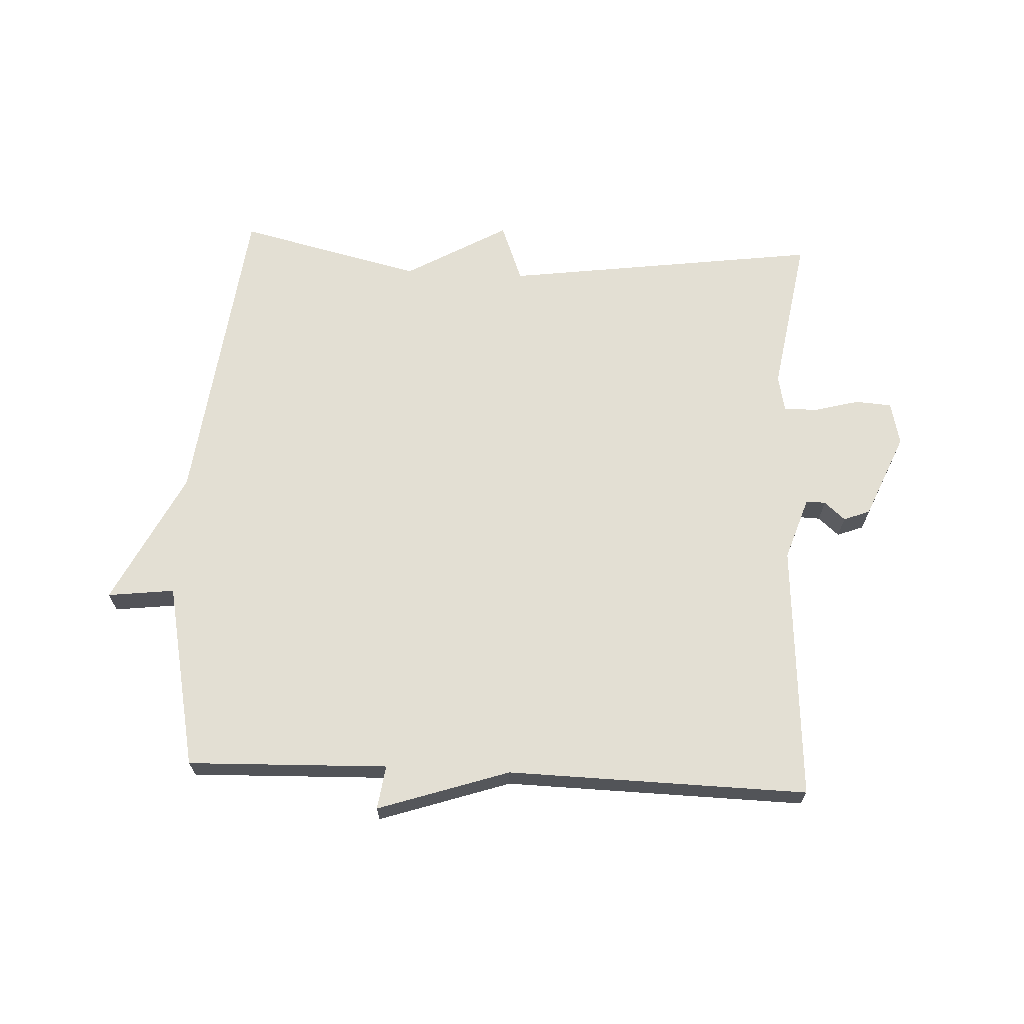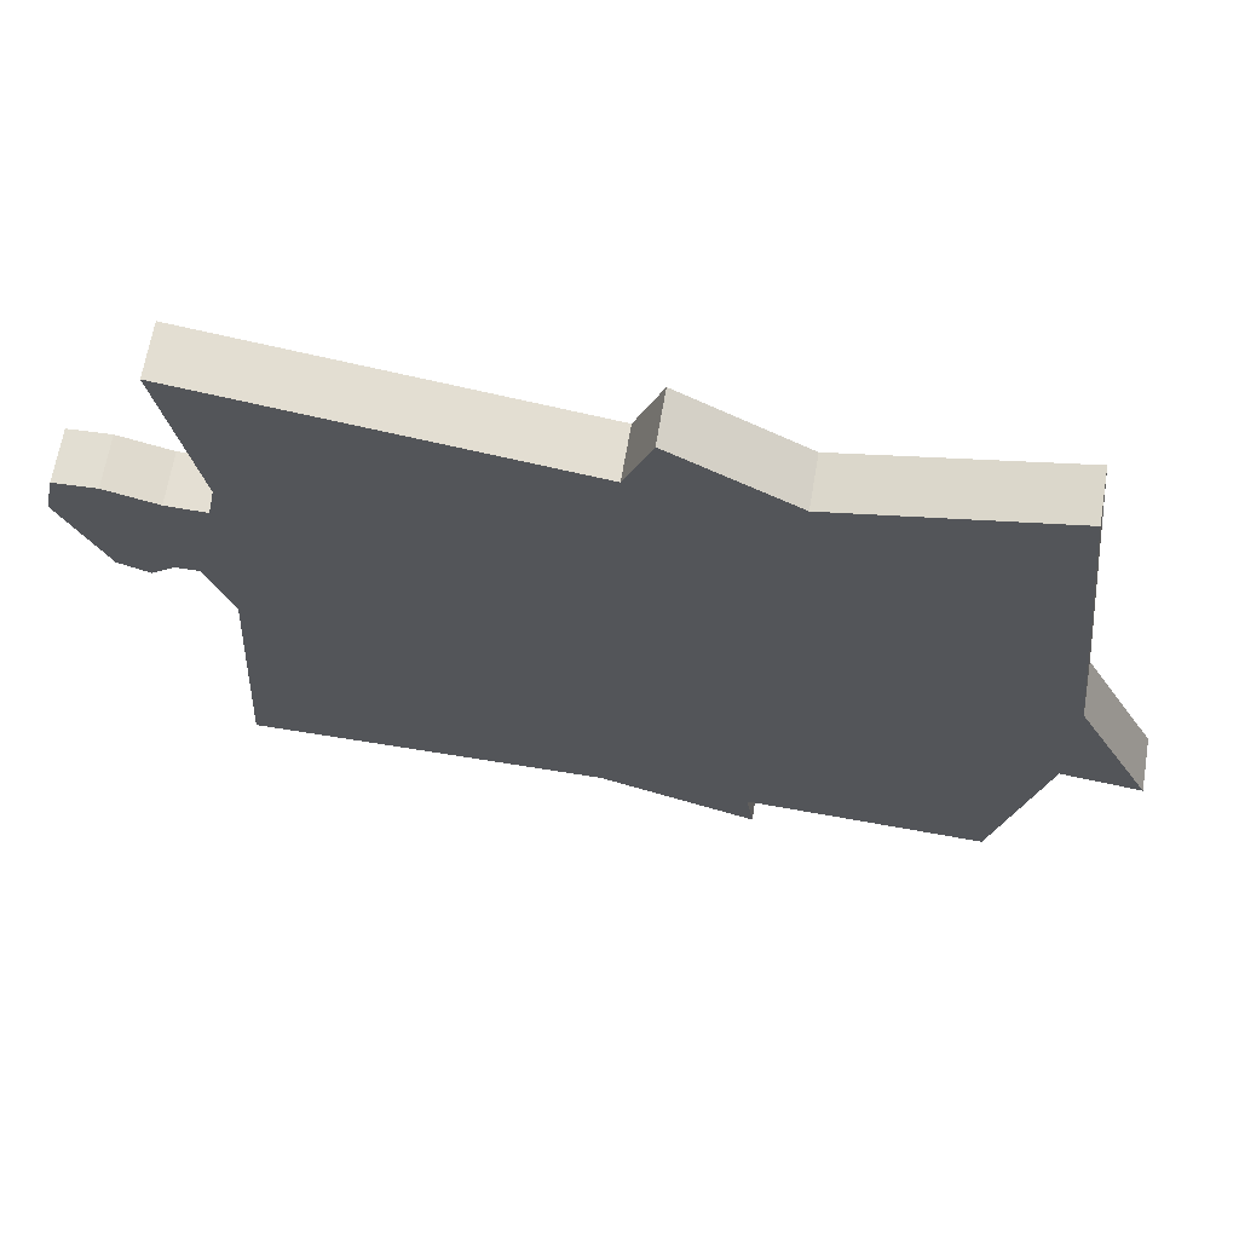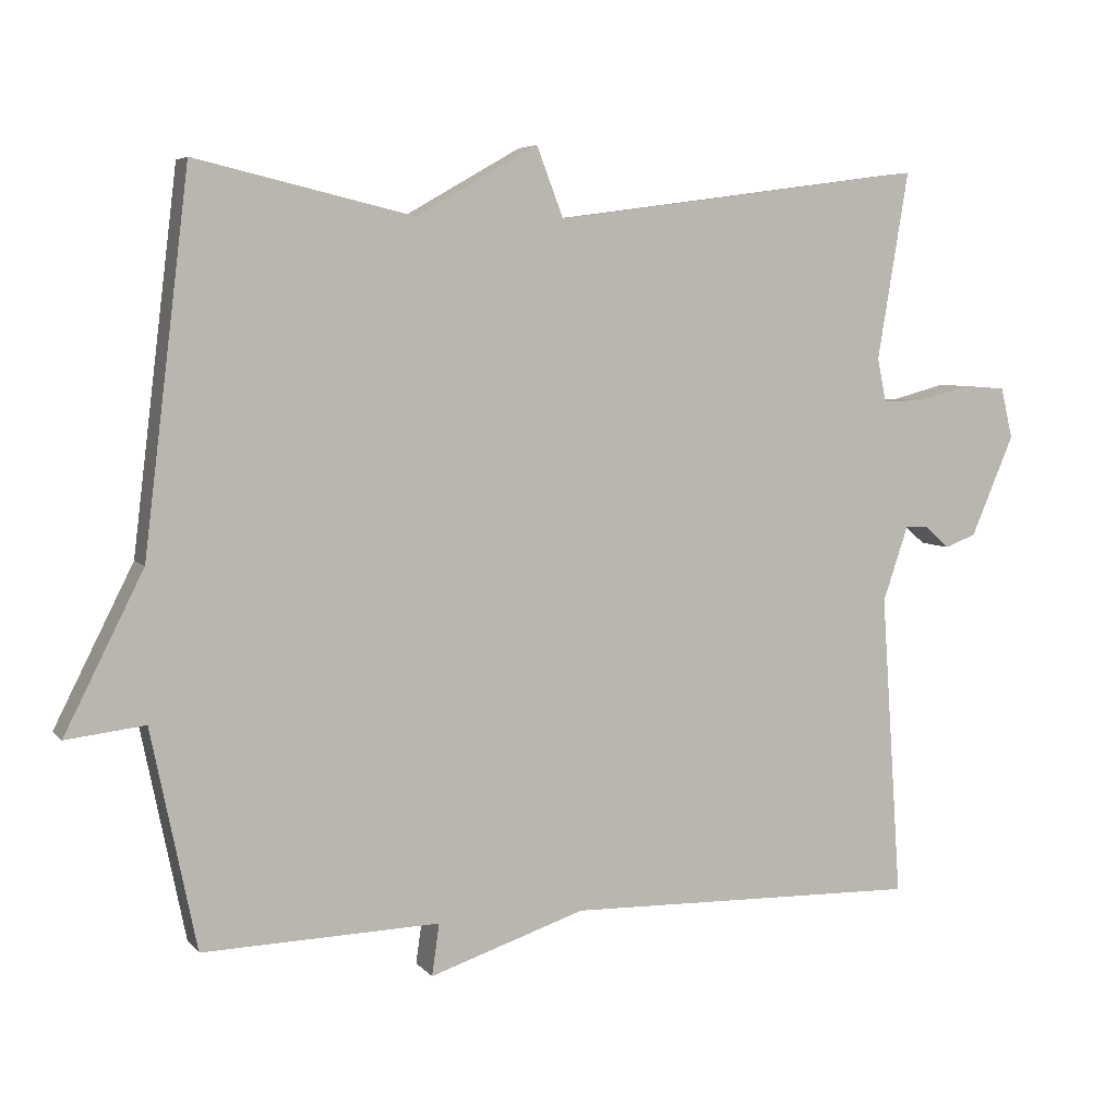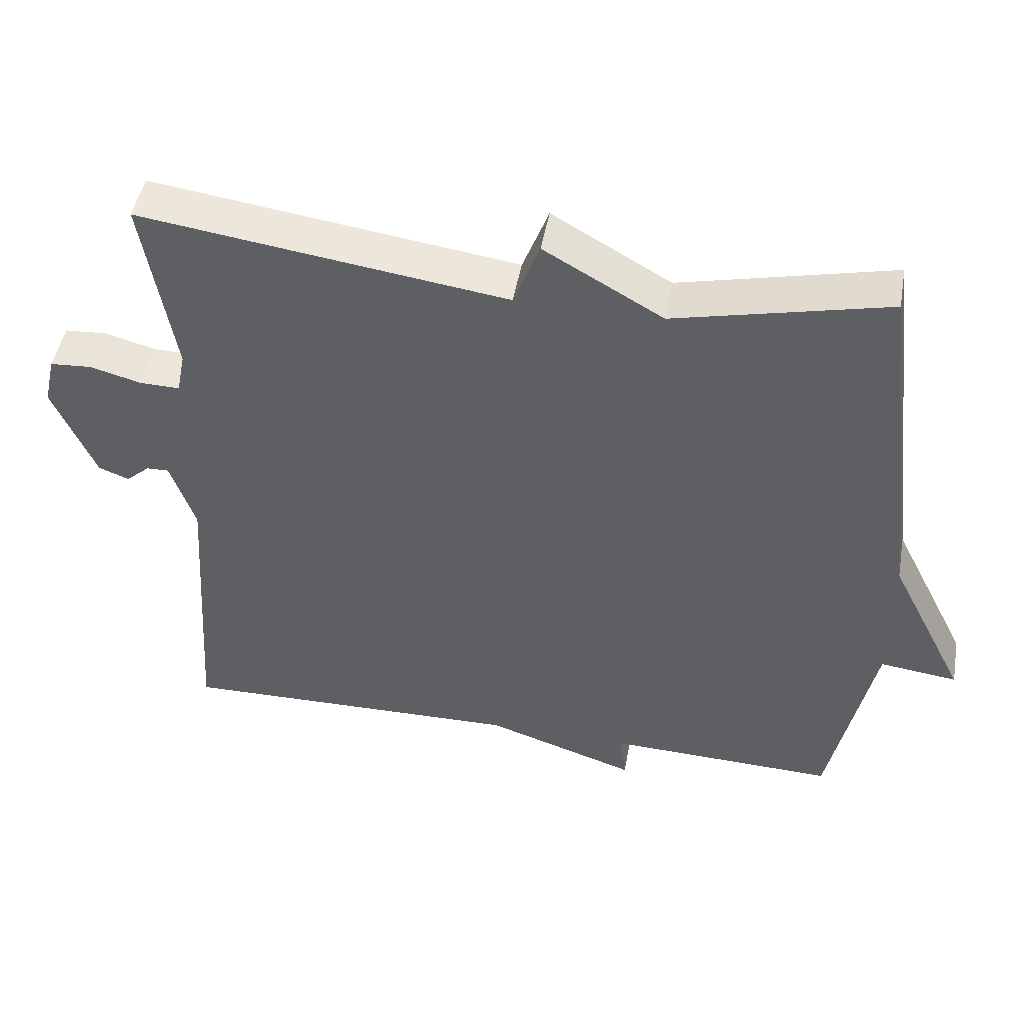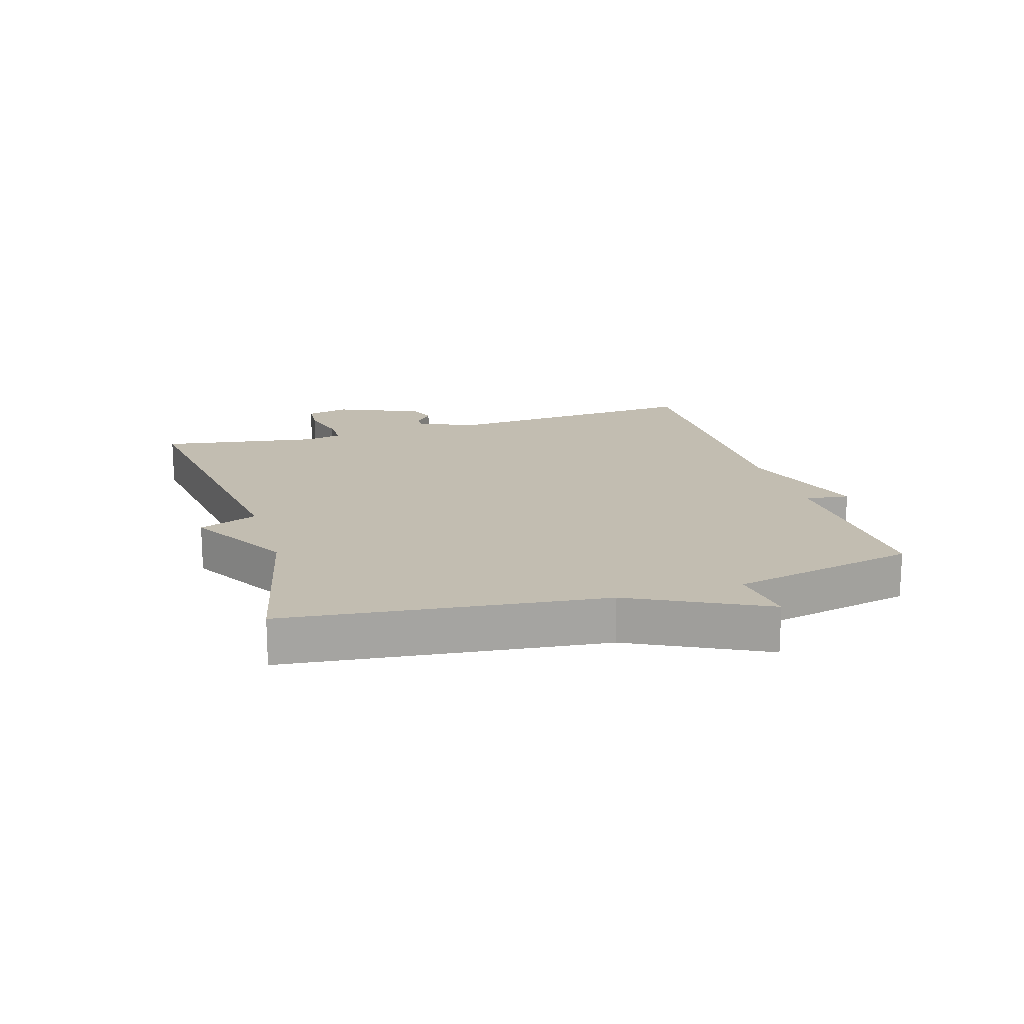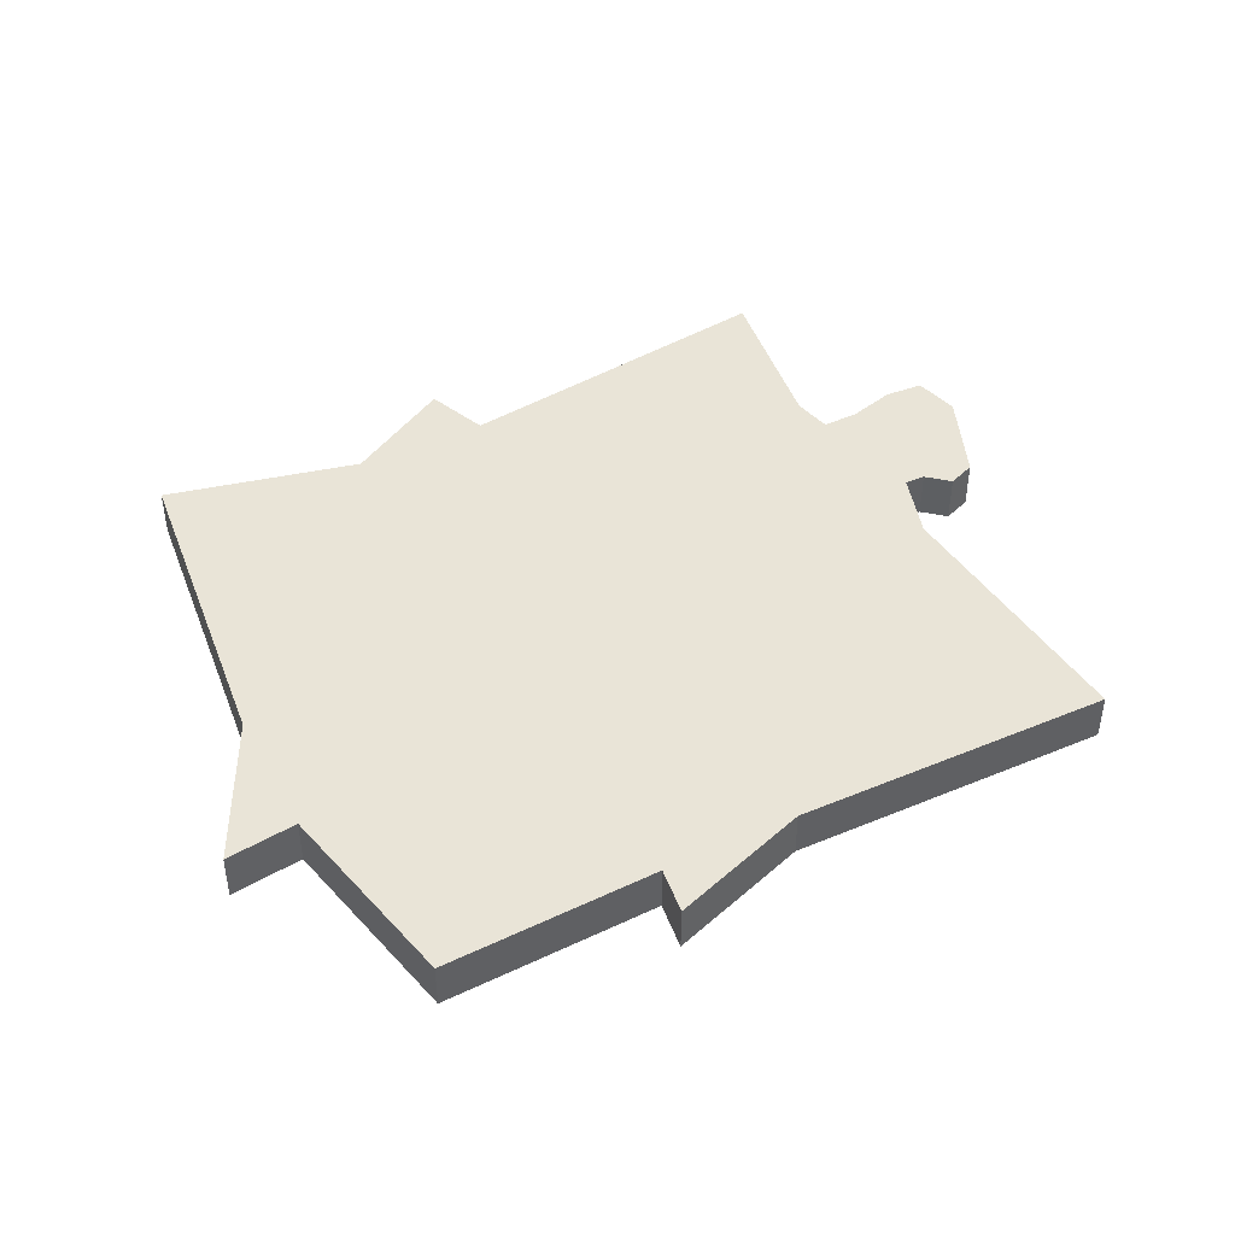
<metadata>
{"format":"obj","ext":"obj","renderer":"f3d","projection":"perspective","resolution":1024,"background":"white","views":[{"elev":67.0,"azim":-177.2,"up":"+Y"},{"elev":66.8,"azim":9.7,"up":"+Z"},{"elev":5.6,"azim":159.3,"up":"+Z"},{"elev":47.7,"azim":10.2,"up":"+Z"},{"elev":17.0,"azim":72.9,"up":"+Y"},{"elev":43.5,"azim":152.6,"up":"+Y"}]}
</metadata>
<code>
v 0.5 0.07 -0.5
v 0.18 0.07 -0.49
v 0.19 0.07 -0.56
v -0.02 0.07 -0.49
v -0.5 0.07 -0.5
v -0.472 0.07 -0.089
v -0.506 0.07 0.012
v -0.537 0.07 0.011
v -0.57 0.07 -0.018
v -0.612 0.07 -0.002
v -0.67 0.07 0.134
v -0.654 0.07 0.203
v -0.596 0.07 0.207
v -0.525 0.07 0.188
v -0.47 0.07 0.187
v -0.458 0.07 0.246
v -0.5 0.07 0.5
v 0.006 0.07 0.431
v 0.042 0.07 0.525
v 0.206 0.07 0.431
v 0.5 0.07 0.5
v 0.561 0.07 -0.004
v 0.668 0.07 -0.217
v 0.561 0.07 -0.204
v 0.5 0 -0.5
v 0.18 0 -0.49
v 0.19 0 -0.56
v -0.02 0 -0.49
v -0.5 0 -0.5
v -0.472 0 -0.089
v -0.506 0 0.012
v -0.537 0 0.011
v -0.57 0 -0.018
v -0.612 0 -0.002
v -0.67 0 0.134
v -0.654 0 0.203
v -0.596 0 0.207
v -0.525 0 0.188
v -0.47 0 0.187
v -0.458 0 0.246
v -0.5 0 0.5
v 0.006 0 0.431
v 0.042 0 0.525
v 0.206 0 0.431
v 0.5 0 0.5
v 0.561 0 -0.004
v 0.668 0 -0.217
v 0.561 0 -0.204
f 22 23 24
f 24 1 2
f 22 24 2
f 21 22 2
f 20 21 2
f 18 19 20 2
f 2 3 4
f 18 2 4
f 17 18 4
f 16 17 4
f 15 16 4
f 14 15 4
f 12 13 14
f 11 12 14
f 10 11 14
f 9 10 14
f 8 9 14
f 7 8 14
f 6 7 14 4
f 4 5 6
f 48 47 46
f 26 25 48
f 26 48 46
f 26 46 45
f 26 45 44
f 26 44 43 42
f 28 27 26
f 28 26 42
f 28 42 41
f 28 41 40
f 28 40 39
f 28 39 38
f 38 37 36
f 38 36 35
f 38 35 34
f 38 34 33
f 38 33 32
f 38 32 31
f 28 38 31 30
f 30 29 28
f 1 25 26 2
f 2 26 27 3
f 3 27 28 4
f 4 28 29 5
f 5 29 30 6
f 6 30 31 7
f 7 31 32 8
f 8 32 33 9
f 9 33 34 10
f 10 34 35 11
f 11 35 36 12
f 12 36 37 13
f 13 37 38 14
f 14 38 39 15
f 15 39 40 16
f 16 40 41 17
f 17 41 42 18
f 18 42 43 19
f 19 43 44 20
f 20 44 45 21
f 21 45 46 22
f 22 46 47 23
f 23 47 48 24
f 24 48 25 1

</code>
